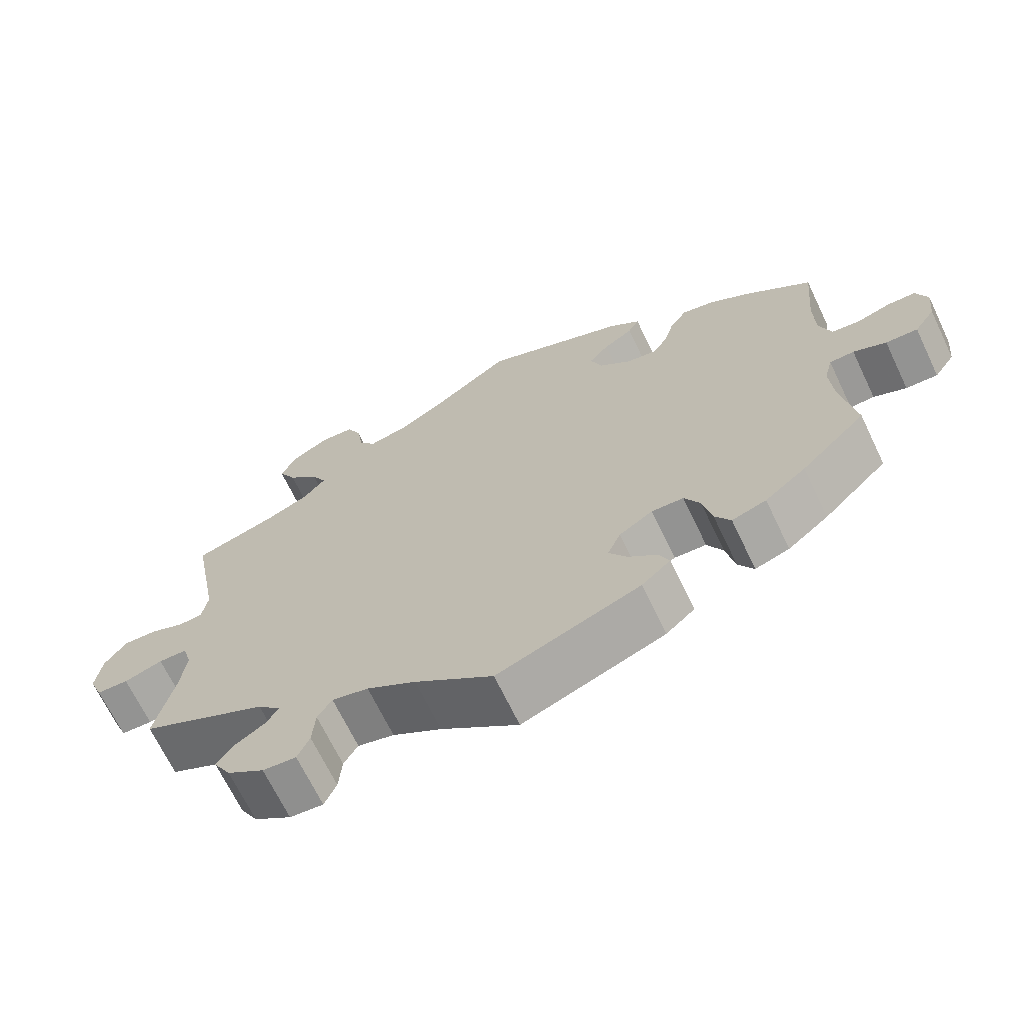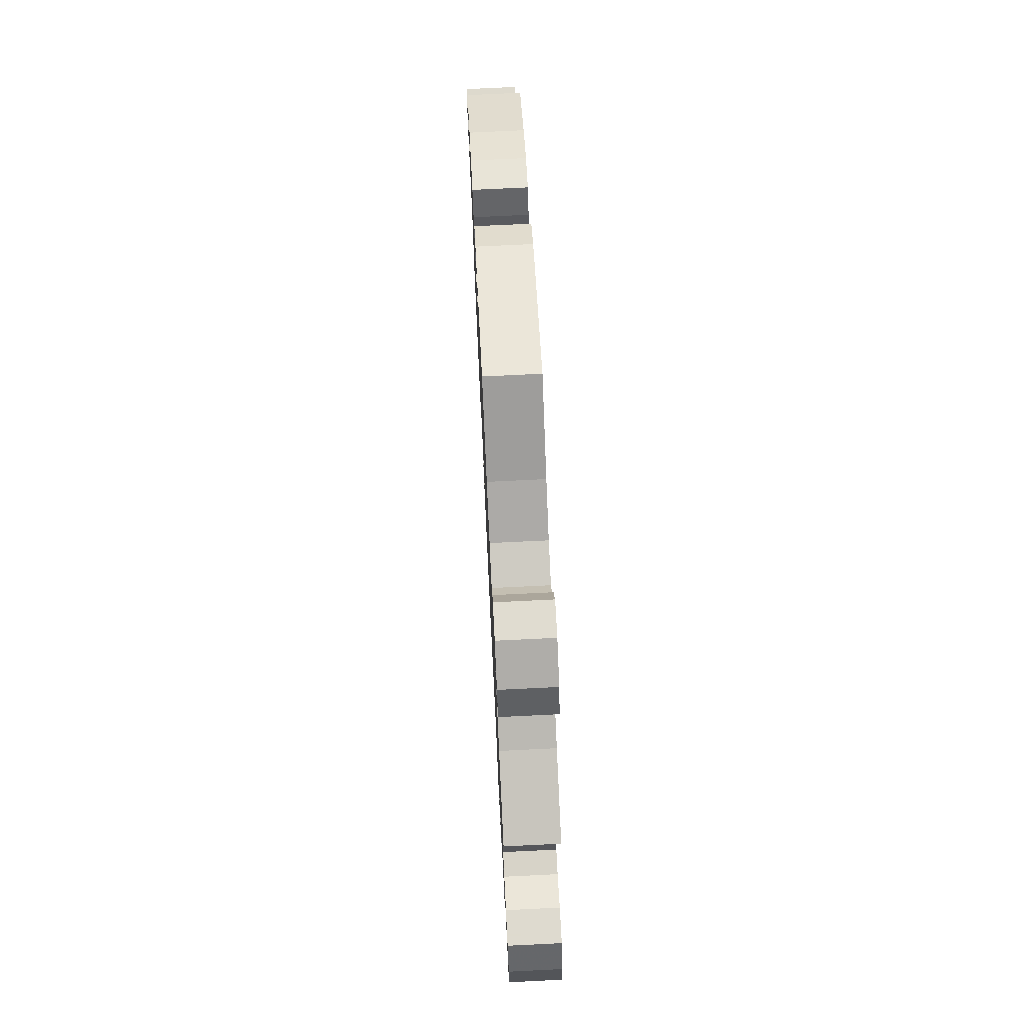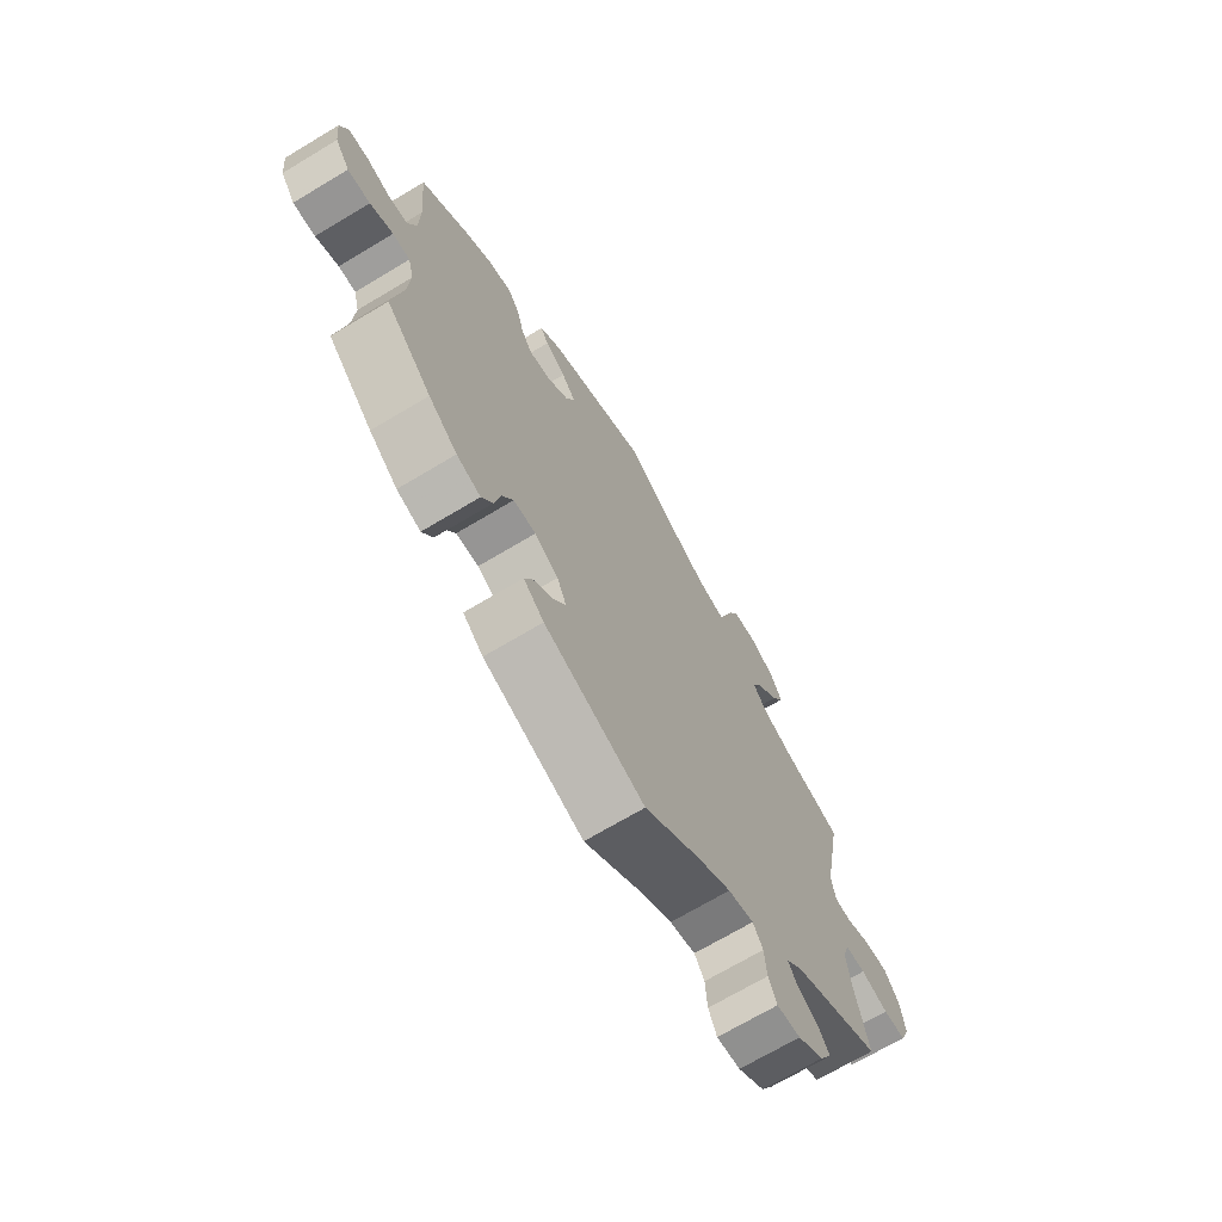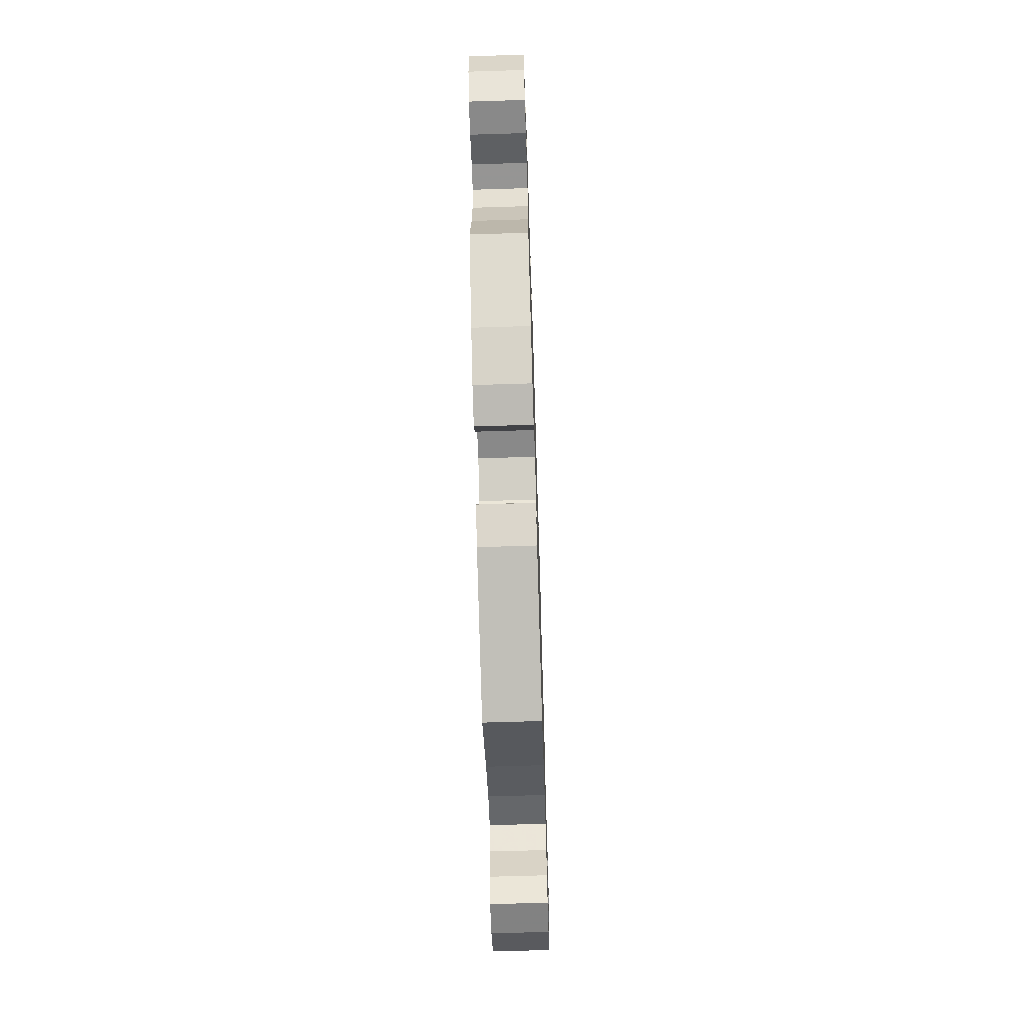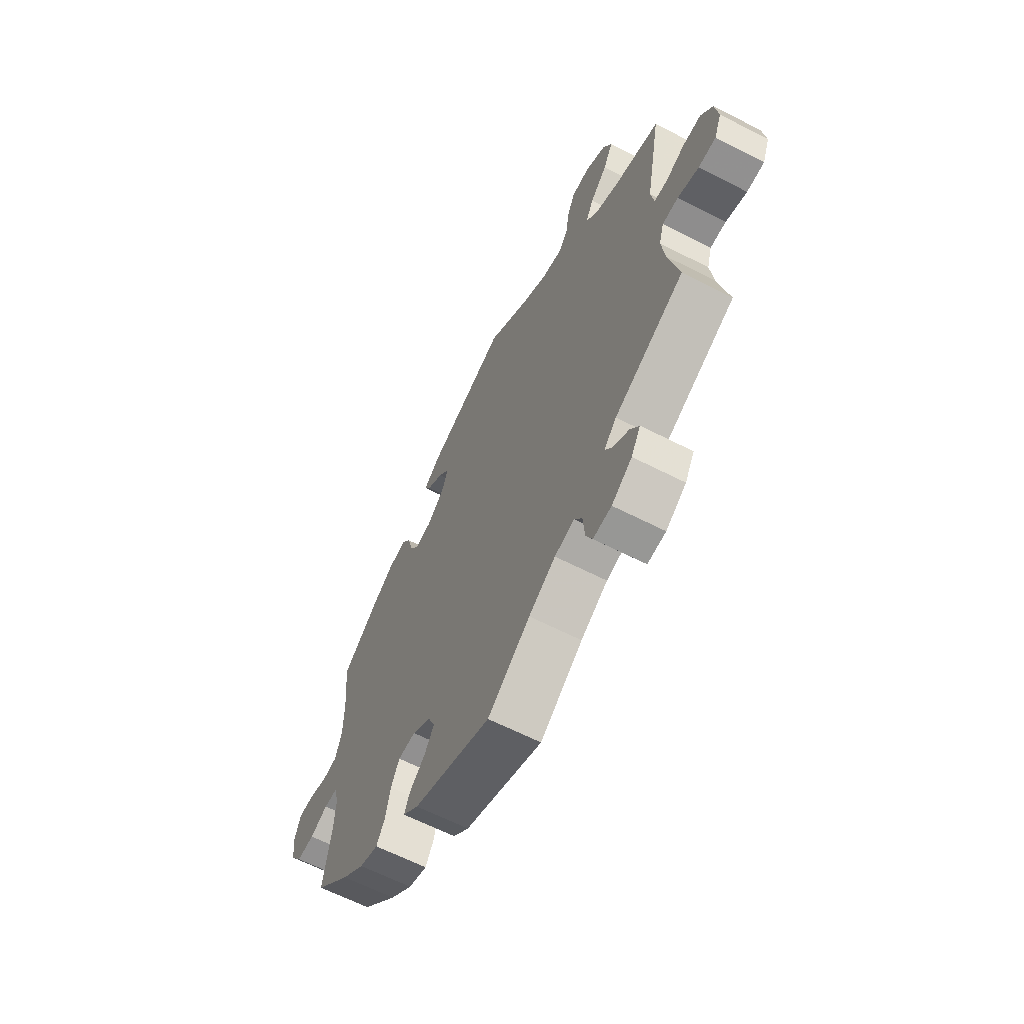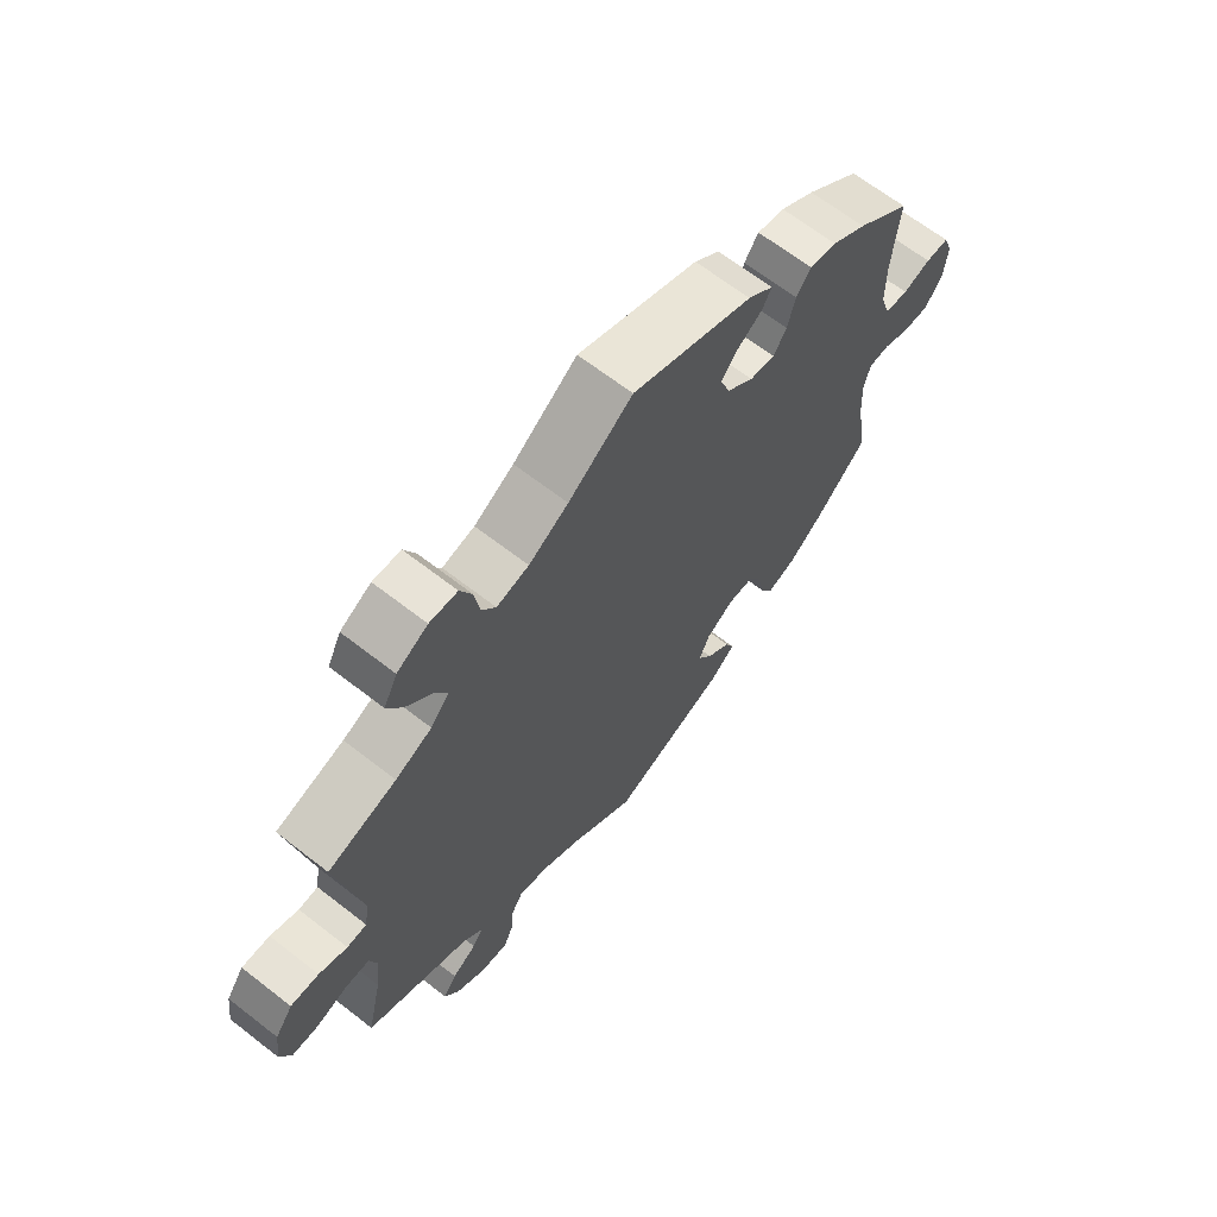
<metadata>
{"format":"obj","ext":"obj","renderer":"f3d","projection":"perspective","resolution":1024,"background":"white","views":[{"elev":-68.1,"azim":-154.4,"up":"+Z"},{"elev":73.5,"azim":87.2,"up":"+Z"},{"elev":-69.6,"azim":-59.0,"up":"+Z"},{"elev":-65.7,"azim":-88.2,"up":"+Z"},{"elev":-63.3,"azim":62.6,"up":"+Z"},{"elev":66.0,"azim":128.0,"up":"+Z"}]}
</metadata>
<code>
v -0.413 0.07 0.359
v -0.357 0.07 0.395
v -0.312 0.07 0.405
v -0.289 0.07 0.372
v -0.276 0.07 0.324
v -0.255 0.07 0.291
v -0.214 0.07 0.298
v -0.171 0.07 0.334
v -0.155 0.07 0.377
v -0.182 0.07 0.41
v -0.222 0.07 0.437
v -0.237 0.07 0.464
v -0.196 0.07 0.497
v 0 0.07 0.578
v 0.104 0.07 0.502
v 0.168 0.07 0.464
v 0.22 0.07 0.453
v 0.242 0.07 0.485
v 0.251 0.07 0.539
v 0.27 0.07 0.58
v 0.315 0.07 0.583
v 0.365 0.07 0.555
v 0.387 0.07 0.511
v 0.363 0.07 0.466
v 0.321 0.07 0.423
v 0.301 0.07 0.384
v 0.331 0.07 0.349
v 0.39 0.07 0.323
v 0.501 0.07 0.29
v 0.463 0.07 0.089
v 0.471 0.07 0.042
v 0.503 0.07 0.04
v 0.549 0.07 0.059
v 0.595 0.07 0.061
v 0.624 0.07 0.02
v 0.632 0.07 -0.039
v 0.614 0.07 -0.083
v 0.571 0.07 -0.085
v 0.519 0.07 -0.068
v 0.48 0.07 -0.069
v 0.468 0.07 -0.111
v 0.476 0.07 -0.176
v 0.501 0.07 -0.289
v 0.33 0.07 -0.372
v 0.299 0.07 -0.404
v 0.316 0.07 -0.43
v 0.356 0.07 -0.456
v 0.378 0.07 -0.488
v 0.355 0.07 -0.528
v 0.305 0.07 -0.562
v 0.26 0.07 -0.566
v 0.244 0.07 -0.53
v 0.24 0.07 -0.479
v 0.221 0.07 -0.448
v 0.172 0.07 -0.46
v 0.106 0.07 -0.5
v 0.001 0.07 -0.578
v -0.191 0.07 -0.505
v -0.23 0.07 -0.471
v -0.216 0.07 -0.439
v -0.177 0.07 -0.406
v -0.153 0.07 -0.369
v -0.171 0.07 -0.329
v -0.216 0.07 -0.3
v -0.259 0.07 -0.302
v -0.28 0.07 -0.342
v -0.292 0.07 -0.398
v -0.313 0.07 -0.433
v -0.359 0.07 -0.418
v -0.414 0.07 -0.374
v -0.501 0.07 -0.289
v -0.482 0.07 -0.175
v -0.478 0.07 -0.107
v -0.489 0.07 -0.065
v -0.522 0.07 -0.064
v -0.566 0.07 -0.083
v -0.609 0.07 -0.085
v -0.637 0.07 -0.045
v -0.643 0.07 0.011
v -0.628 0.07 0.052
v -0.59 0.07 0.053
v -0.545 0.07 0.039
v -0.507 0.07 0.044
v -0.491 0.07 0.093
v -0.49 0.07 0.167
v -0.501 0.07 0.289
v -0.413 0 0.359
v -0.357 0 0.395
v -0.312 0 0.405
v -0.289 0 0.372
v -0.276 0 0.324
v -0.255 0 0.291
v -0.214 0 0.298
v -0.171 0 0.334
v -0.155 0 0.377
v -0.182 0 0.41
v -0.222 0 0.437
v -0.237 0 0.464
v -0.196 0 0.497
v 0 0 0.578
v 0.104 0 0.502
v 0.168 0 0.464
v 0.22 0 0.453
v 0.242 0 0.485
v 0.251 0 0.539
v 0.27 0 0.58
v 0.315 0 0.583
v 0.365 0 0.555
v 0.387 0 0.511
v 0.363 0 0.466
v 0.321 0 0.423
v 0.301 0 0.384
v 0.331 0 0.349
v 0.39 0 0.323
v 0.501 0 0.29
v 0.463 0 0.089
v 0.471 0 0.042
v 0.503 0 0.04
v 0.549 0 0.059
v 0.595 0 0.061
v 0.624 0 0.02
v 0.632 0 -0.039
v 0.614 0 -0.083
v 0.571 0 -0.085
v 0.519 0 -0.068
v 0.48 0 -0.069
v 0.468 0 -0.111
v 0.476 0 -0.176
v 0.501 0 -0.289
v 0.33 0 -0.372
v 0.299 0 -0.404
v 0.316 0 -0.43
v 0.356 0 -0.456
v 0.378 0 -0.488
v 0.355 0 -0.528
v 0.305 0 -0.562
v 0.26 0 -0.566
v 0.244 0 -0.53
v 0.24 0 -0.479
v 0.221 0 -0.448
v 0.172 0 -0.46
v 0.106 0 -0.5
v 0.001 0 -0.578
v -0.191 0 -0.505
v -0.23 0 -0.471
v -0.216 0 -0.439
v -0.177 0 -0.406
v -0.153 0 -0.369
v -0.171 0 -0.329
v -0.216 0 -0.3
v -0.259 0 -0.302
v -0.28 0 -0.342
v -0.292 0 -0.398
v -0.313 0 -0.433
v -0.359 0 -0.418
v -0.414 0 -0.374
v -0.501 0 -0.289
v -0.482 0 -0.175
v -0.478 0 -0.107
v -0.489 0 -0.065
v -0.522 0 -0.064
v -0.566 0 -0.083
v -0.609 0 -0.085
v -0.637 0 -0.045
v -0.643 0 0.011
v -0.628 0 0.052
v -0.59 0 0.053
v -0.545 0 0.039
v -0.507 0 0.044
v -0.491 0 0.093
v -0.49 0 0.167
v -0.501 0 0.289
f 85 86 1 2
f 84 85 2 3
f 83 84 3 4
f 79 80 81 82
f 79 82 83
f 78 79 83
f 75 76 77 78
f 74 75 78 83
f 73 74 83 4
f 69 70 71 72
f 66 67 68 69
f 65 66 69 72
f 64 65 72 73
f 58 59 60 61
f 56 57 58 61
f 55 56 61 62
f 54 55 62 63
f 50 51 52 53
f 50 53 54
f 49 50 54
f 46 47 48 49
f 45 46 49 54
f 44 45 54 63
f 42 43 44 63
f 36 37 38 39
f 36 39 40
f 35 36 40
f 32 33 34 35
f 31 32 35 40
f 30 31 40 41
f 28 29 30
f 27 28 30 41
f 22 23 24 25
f 22 25 26
f 21 22 26
f 18 19 20 21
f 17 18 21 26
f 16 17 26 27
f 12 13 14 15
f 10 11 12 15
f 9 10 15 16
f 8 9 16 27
f 64 73 4 5
f 63 64 5 6
f 42 63 6 7
f 27 41 42
f 7 8 27 42
f 88 87 172 171
f 89 88 171 170
f 90 89 170 169
f 168 167 166 165
f 169 168 165
f 169 165 164
f 164 163 162 161
f 169 164 161 160
f 90 169 160 159
f 158 157 156 155
f 155 154 153 152
f 158 155 152 151
f 159 158 151 150
f 147 146 145 144
f 147 144 143 142
f 148 147 142 141
f 149 148 141 140
f 139 138 137 136
f 140 139 136
f 140 136 135
f 135 134 133 132
f 140 135 132 131
f 149 140 131 130
f 149 130 129 128
f 125 124 123 122
f 126 125 122
f 126 122 121
f 121 120 119 118
f 126 121 118 117
f 127 126 117 116
f 116 115 114
f 127 116 114 113
f 111 110 109 108
f 112 111 108
f 112 108 107
f 107 106 105 104
f 112 107 104 103
f 113 112 103 102
f 101 100 99 98
f 101 98 97 96
f 102 101 96 95
f 113 102 95 94
f 91 90 159 150
f 92 91 150 149
f 93 92 149 128
f 128 127 113
f 128 113 94 93
f 1 87 88 2
f 2 88 89 3
f 3 89 90 4
f 4 90 91 5
f 5 91 92 6
f 6 92 93 7
f 7 93 94 8
f 8 94 95 9
f 9 95 96 10
f 10 96 97 11
f 11 97 98 12
f 12 98 99 13
f 13 99 100 14
f 14 100 101 15
f 15 101 102 16
f 16 102 103 17
f 17 103 104 18
f 18 104 105 19
f 19 105 106 20
f 20 106 107 21
f 21 107 108 22
f 22 108 109 23
f 23 109 110 24
f 24 110 111 25
f 25 111 112 26
f 26 112 113 27
f 27 113 114 28
f 28 114 115 29
f 29 115 116 30
f 30 116 117 31
f 31 117 118 32
f 32 118 119 33
f 33 119 120 34
f 34 120 121 35
f 35 121 122 36
f 36 122 123 37
f 37 123 124 38
f 38 124 125 39
f 39 125 126 40
f 40 126 127 41
f 41 127 128 42
f 42 128 129 43
f 43 129 130 44
f 44 130 131 45
f 45 131 132 46
f 46 132 133 47
f 47 133 134 48
f 48 134 135 49
f 49 135 136 50
f 50 136 137 51
f 51 137 138 52
f 52 138 139 53
f 53 139 140 54
f 54 140 141 55
f 55 141 142 56
f 56 142 143 57
f 57 143 144 58
f 58 144 145 59
f 59 145 146 60
f 60 146 147 61
f 61 147 148 62
f 62 148 149 63
f 63 149 150 64
f 64 150 151 65
f 65 151 152 66
f 66 152 153 67
f 67 153 154 68
f 68 154 155 69
f 69 155 156 70
f 70 156 157 71
f 71 157 158 72
f 72 158 159 73
f 73 159 160 74
f 74 160 161 75
f 75 161 162 76
f 76 162 163 77
f 77 163 164 78
f 78 164 165 79
f 79 165 166 80
f 80 166 167 81
f 81 167 168 82
f 82 168 169 83
f 83 169 170 84
f 84 170 171 85
f 85 171 172 86
f 86 172 87 1

</code>
